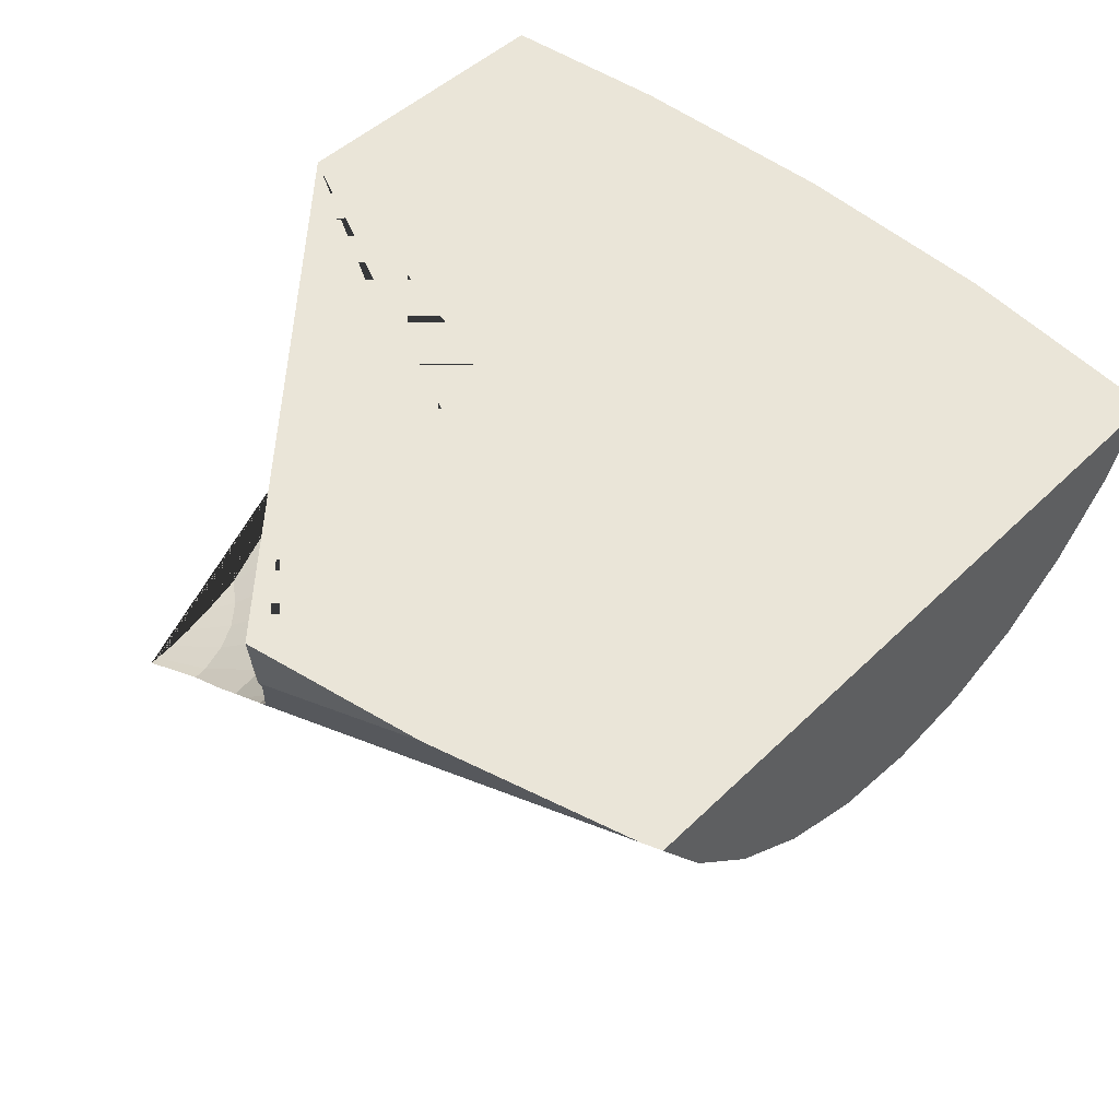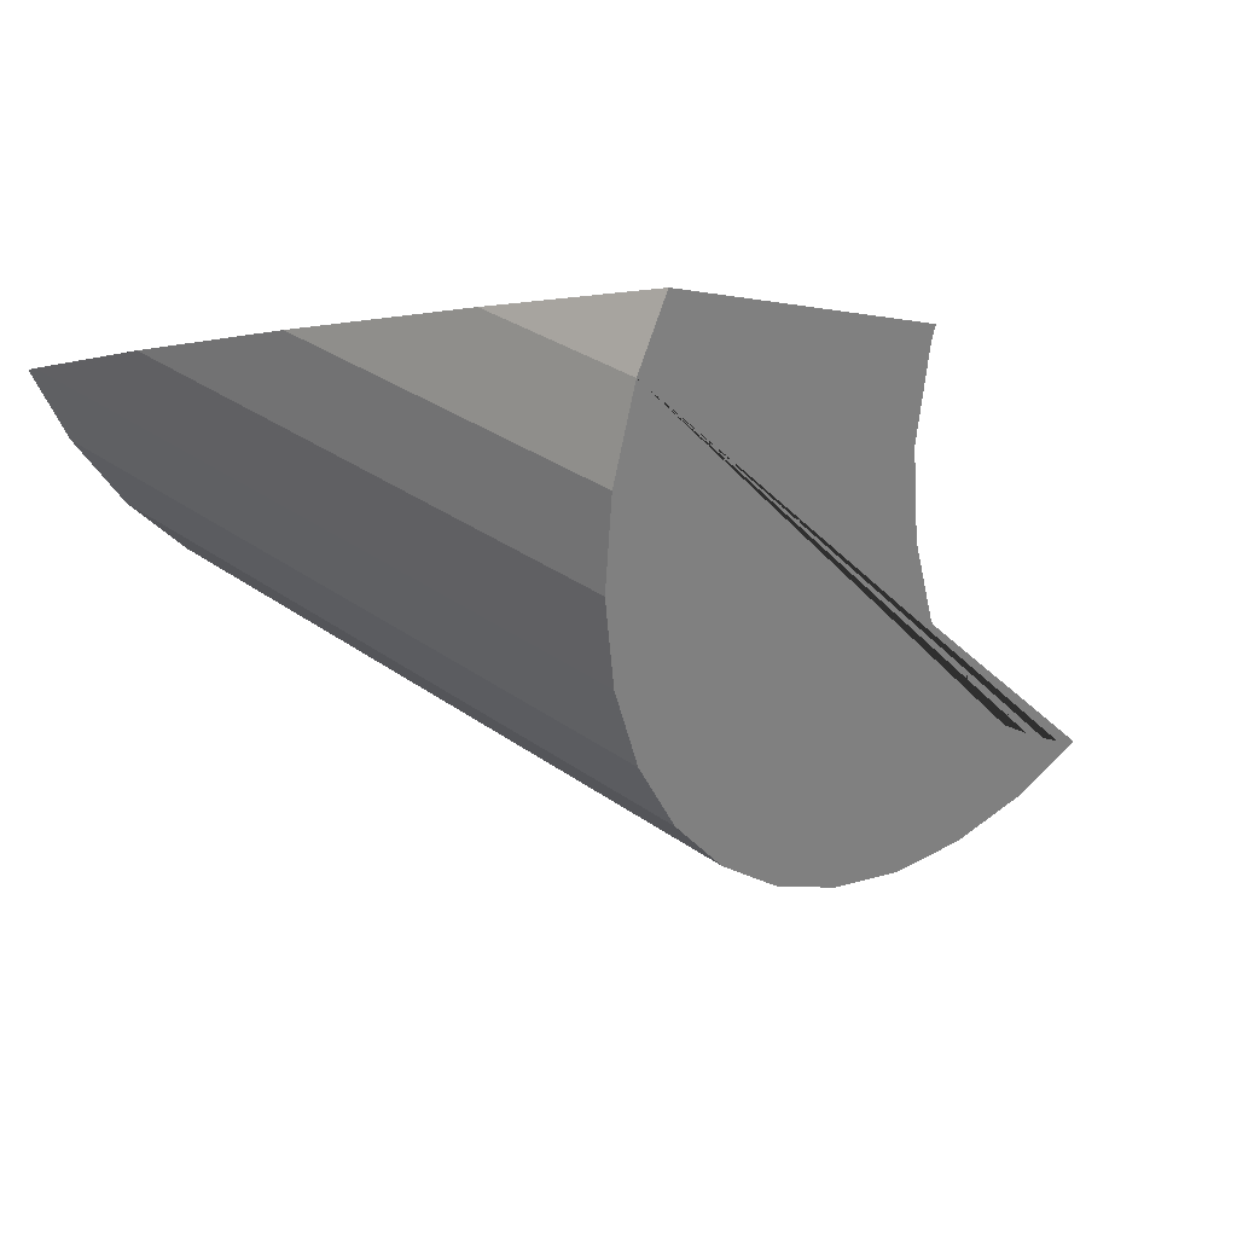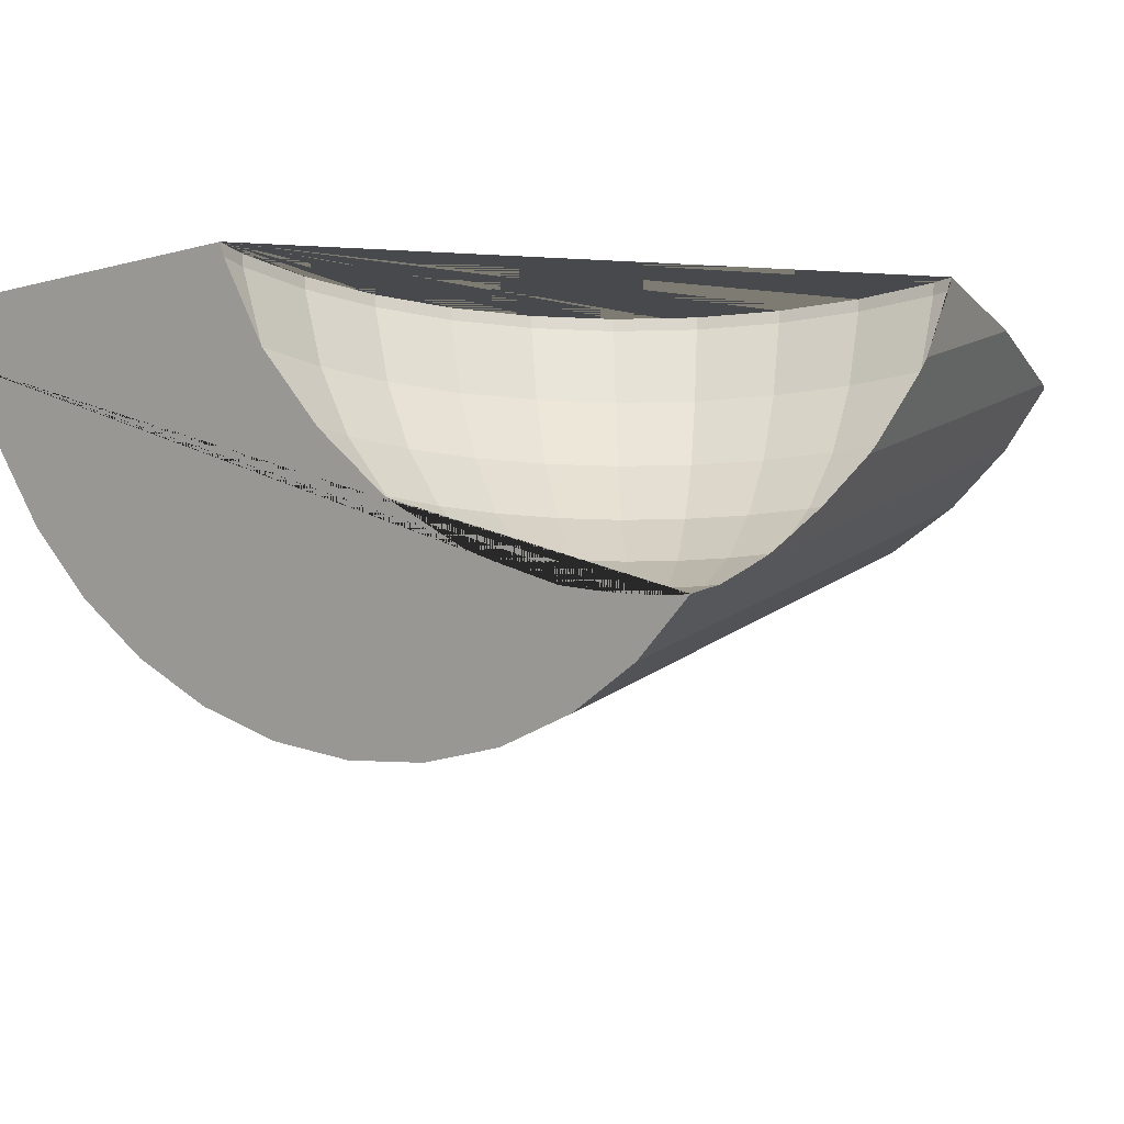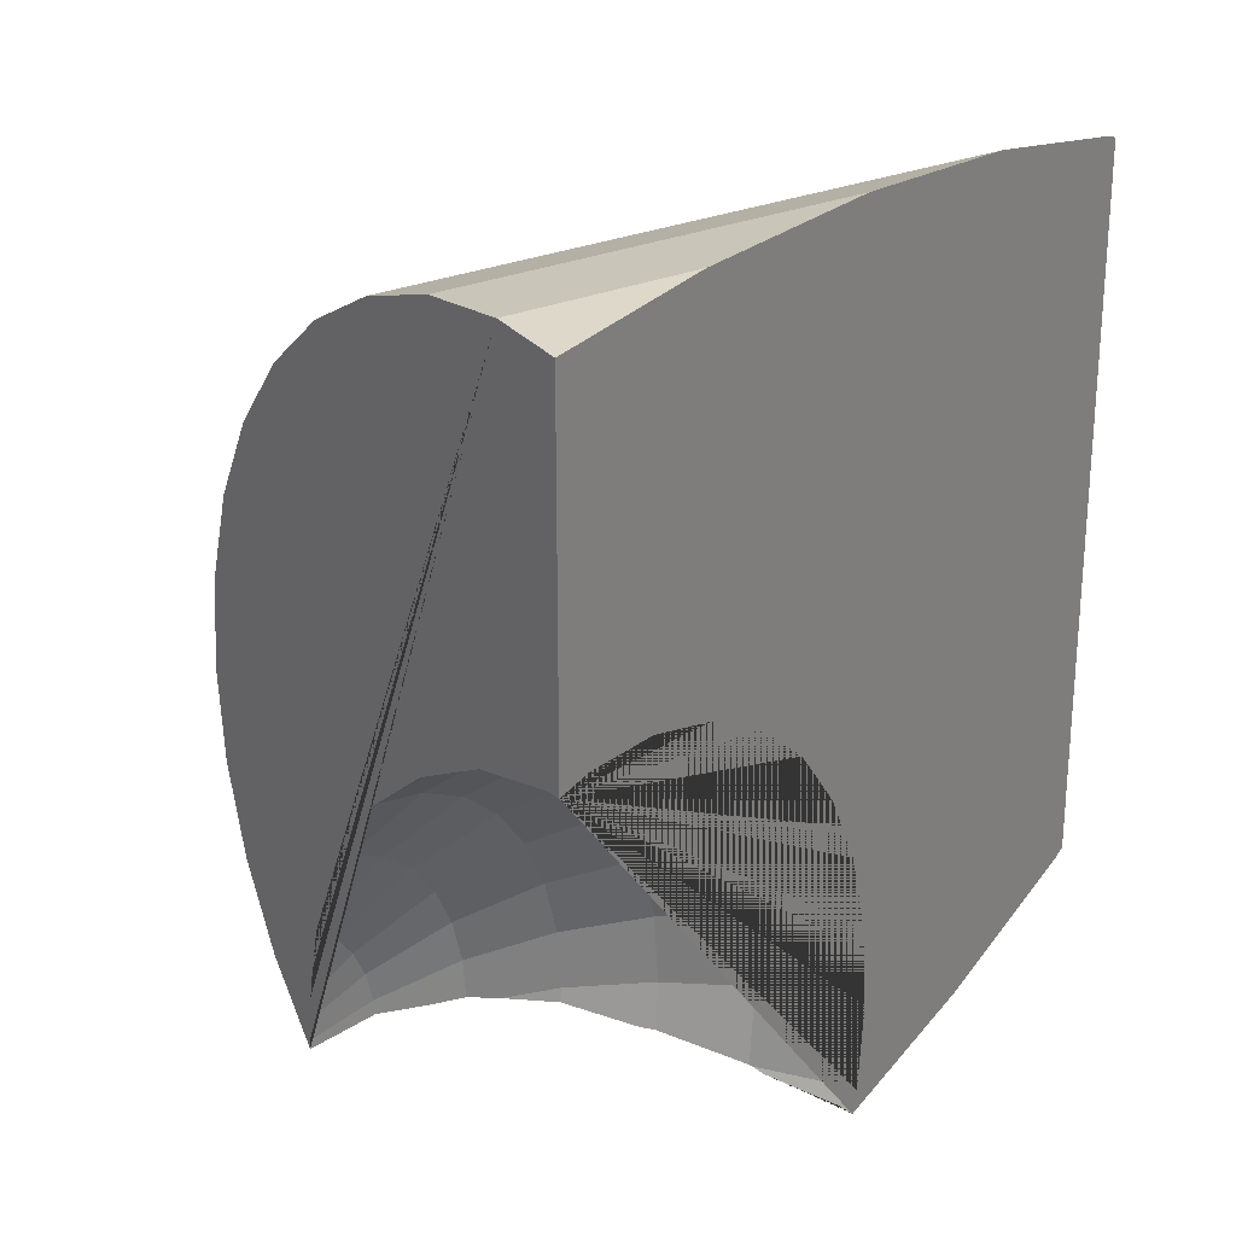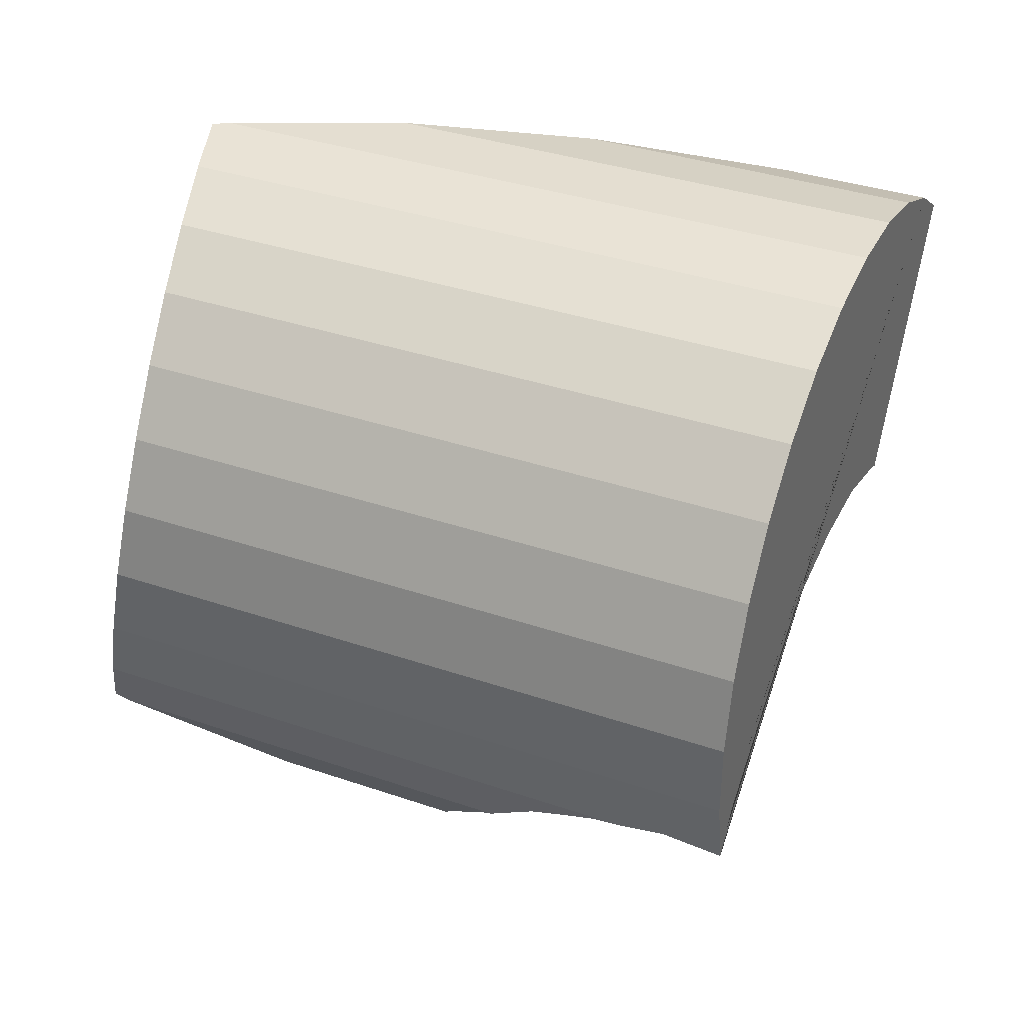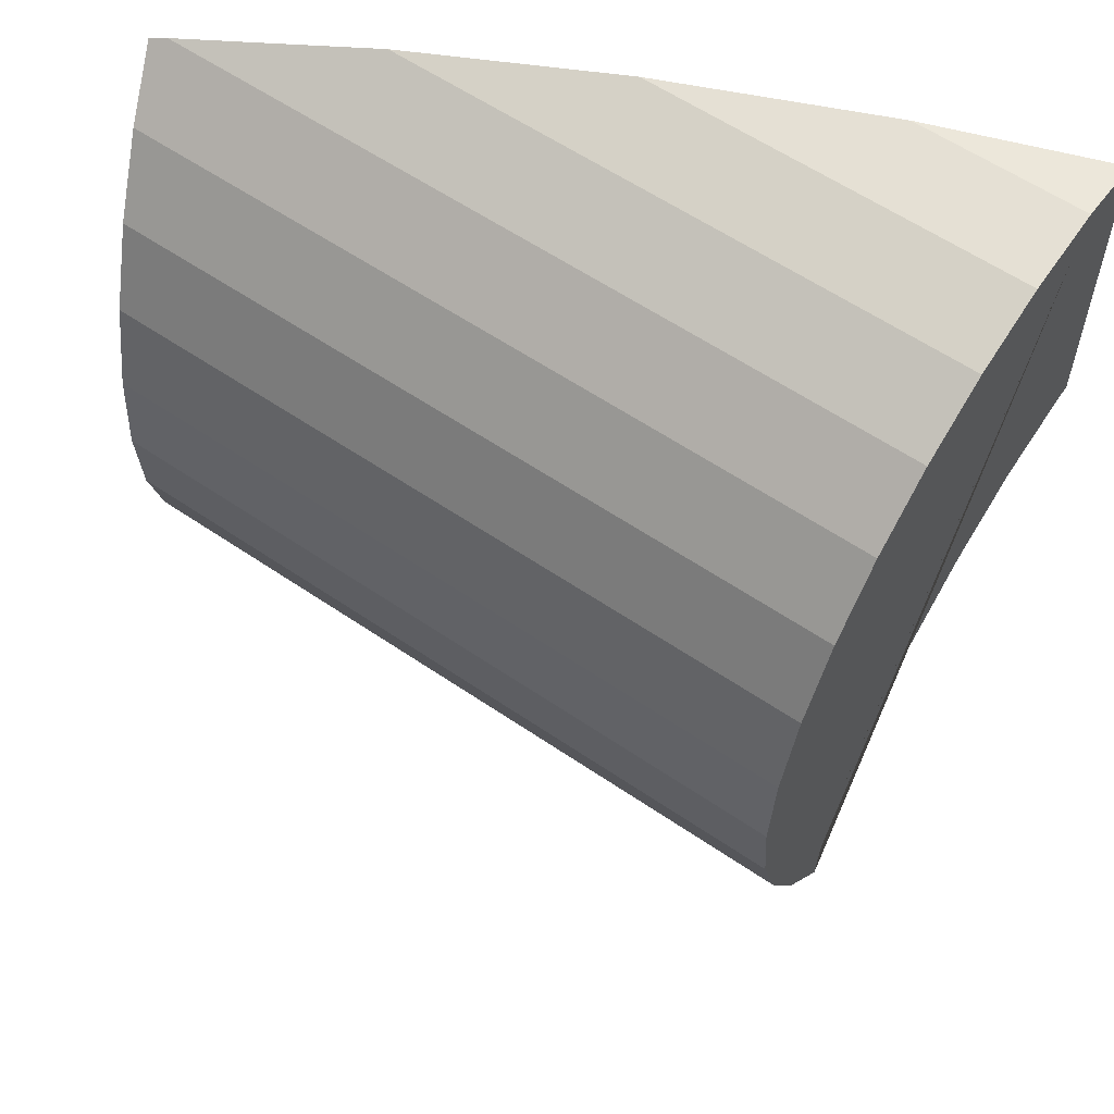
<metadata>
{"format":"obj","ext":"obj","renderer":"f3d","projection":"perspective","resolution":1024,"background":"white","views":[{"elev":45.4,"azim":-138.4,"up":"+Y"},{"elev":0.0,"azim":42.3,"up":"+Y"},{"elev":-12.0,"azim":122.0,"up":"+Y"},{"elev":25.9,"azim":123.1,"up":"+Z"},{"elev":-79.7,"azim":-11.1,"up":"+Y"},{"elev":59.1,"azim":13.7,"up":"+Z"}]}
</metadata>
<code>
o Cylinder_Cylinder.001
v 0.6268 0.0814 -0.5556
v 0.9029 0.9698 0.2494
v 0.593 -0.004609 -0.3827
v 0.5722 -0.05758 -0.1951
v 0.5652 -0.07546 0
v 0.7116 0.9698 0.2306
v 0.5722 -0.05758 0.1951
v 0.7227 0.7822 0.1748
v 0.7407 0.6093 0.08412
v 0.593 -0.004609 0.3827
v 0.765 0.4577 -0.03785
v 0.6268 0.0814 0.5556
v 0.6723 0.1972 0.7071
v 0.5276 0.9698 0.1748
v 0.7277 0.3382 0.8315
v 0.5494 0.7822 0.1222
v 0.5847 0.6093 0.0368
v 0.7909 0.4991 0.9239
v 0.6323 0.4577 -0.07809
v 0.6903 0.3334 -0.2181
v 0.8595 0.6737 0.9808
v 0.358 0.9698 0.08412
v 0.9308 0.8553 1
v 0.3896 0.7822 0.0368
v 0.441 0.6093 -0.04003
v 0.5101 0.4577 -0.1434
v 0.5943 0.3334 -0.2694
v 0.2094 0.9698 -0.03785
v 0.2496 0.7822 -0.07809
v 0.315 0.6093 -0.1434
v 0.4029 0.4577 -0.2314
v 0.5101 0.3334 -0.3385
v 0.6323 0.241 -0.4608
v 0.08742 0.9698 -0.1865
v 0.1347 0.7822 -0.2181
v 0.2116 0.6093 -0.2694
v 0.315 0.4577 -0.3385
v 0.441 0.3334 -0.4227
v 0.5847 0.241 -0.5188
v -0.003215 0.9698 -0.356
v 0.04936 0.7822 -0.3778
v 0.1347 0.6093 -0.4132
v 0.2496 0.4577 -0.4608
v 0.3896 0.3334 -0.5188
v 0.5494 0.241 -0.5849
v -0.05903 0.9698 -0.54
v -0.003215 0.7822 -0.5511
v 0.08742 0.6093 -0.5692
v 0.2094 0.4577 -0.5934
v 0.358 0.3334 -0.623
v 0.5276 0.241 -0.6567
v -0.07787 0.9698 -0.7314
v -0.02097 0.7822 -0.7314
v 0.07144 0.6093 -0.7314
v 0.1958 0.4577 -0.7314
v -0.05903 0.9698 -0.9227
v 0.5264 1 0.1775
v -0.06195 1 -0.5395
v -0.08085 1 -0.7314
v -0.06195 1 -0.9233
v 0.08494 1 -0.1848
v -0.005966 1 -0.3549
v 0.3564 1 0.0866
v 0.2073 1 -0.03575
v 0.711 1 0.2335
v 0.9029 1 0.2524
v 0.5242 0.241 -0.6908
v 0.417 0.2974 -0.7071
v 0.9757 0.9698 0.2422
v 0.9876 1 0.9847
v -0.04706 1 -0.9724
v -0.04653 0.9698 -0.9639
v 0.9876 1 0.244
v 0.349 0.3334 -0.7142
v 0.9029 0.7844 0.1932
v 0.6717 0.1958 -0.7053
v -0.4844 1 -0.9239
v -0.009353 0.8134 -0.9239
v 0.672 0.1963 -0.6854
v 0.8342 0.6093 0.09332
v 0.199 0.4577 -0.7642
v 0.2932 0.3778 -0.7314
v 0.9021 0.7822 0.1924
v 0.6735 0.2002 -0.6363
v 0.7746 0.4577 -0.0369
v -0.004845 0.7877 -0.9119
v -0.003424 0.7822 -0.9095
v 0.08216 0.6093 -0.8402
v 0.7686 0.4424 -0.05619
v 0.6897 0.2415 -0.4123
v 0.6764 0.2075 -0.58
v 0.6813 0.22 -0.5097
v 0.6895 0.241 -0.4138
v 0.1021 0.5839 -0.8315
v 0.7258 0.3334 -0.2073
v -0.9573 1 -0.8315
v 0.7132 0.3014 -0.2734
v -1 1 -0.8187
v -1 0.854 -0.7071
v 0.5624 1 1
v -0.4844 1 0.9239
v 0.02876 1 0.9808
v -0.9573 1 0.8315
v -1 1 0.8187
v -1 0.7203 -0.5556
v -1 0.6211 -0.3827
v -1 0.5599 -0.1951
v -1 0.5393 0
v -1 0.5599 0.1951
v -1 0.6211 0.3827
v -1 0.7203 0.5556
v -1 0.854 0.7071
f 71 72 78 77
f 77 78 86 87 88 94 96
f 96 94 81 82 74 68 99 98
f 1 105 99 68 67 76
f 105 1 3 106
f 106 3 4 107
f 107 4 5 108
f 108 5 7 109
f 109 7 10 110
f 110 10 12 111
f 111 12 13 112
f 112 13 15 103 104
f 103 15 18 101
f 101 18 21 102
f 102 21 23 100
f 100 23 70
f 23 21 18 15 13 12 10 7 5 4 3 1 76 79 84 91 92 93 90 97 95 89 85 80 83 75 69 73 70
f 73 66 65 57 63 64 61 62 58 59 60 71 77 96 98 104 103 101 102 100 70
f 104 98 99 105 106 107 108 109 110 111 112
f 69 2 66 73
f 75 2 69
f 9 8 83 80
f 11 9 80 85
f 89 11 85
f 2 6 65 66
f 8 6 2 75 83
f 6 14 57 65
f 8 16 14 6
f 9 17 16 8
f 11 19 17 9
f 20 19 11 89 95
f 97 20 95
f 17 25 24 16
f 19 26 25 17
f 20 27 26 19
f 90 27 20 97
f 14 22 63 57
f 16 24 22 14
f 92 33 93
f 22 28 64 63
f 24 29 28 22
f 25 30 29 24
f 26 31 30 25
f 27 32 31 26
f 33 32 27 90 93
f 31 37 36 30
f 32 38 37 31
f 33 39 38 32
f 91 39 33 92
f 28 34 61 64
f 29 35 34 28
f 30 36 35 29
f 34 40 62 61
f 35 41 40 34
f 36 42 41 35
f 37 43 42 36
f 38 44 43 37
f 39 45 44 38
f 84 45 39 91
f 43 49 48 42
f 44 50 49 43
f 45 51 50 44
f 79 51 45 84
f 40 46 58 62
f 41 47 46 40
f 42 48 47 41
f 46 52 59 58
f 47 53 52 46
f 48 54 53 47
f 49 55 54 48
f 50 74 82 55 49
f 74 50 51 67 68
f 76 67 51 79
f 81 55 82
f 59 52 56 60
f 56 52 53 87 86
f 87 53 54 88
f 88 54 55 81 94
f 72 56 86 78
f 60 56 72 71

</code>
